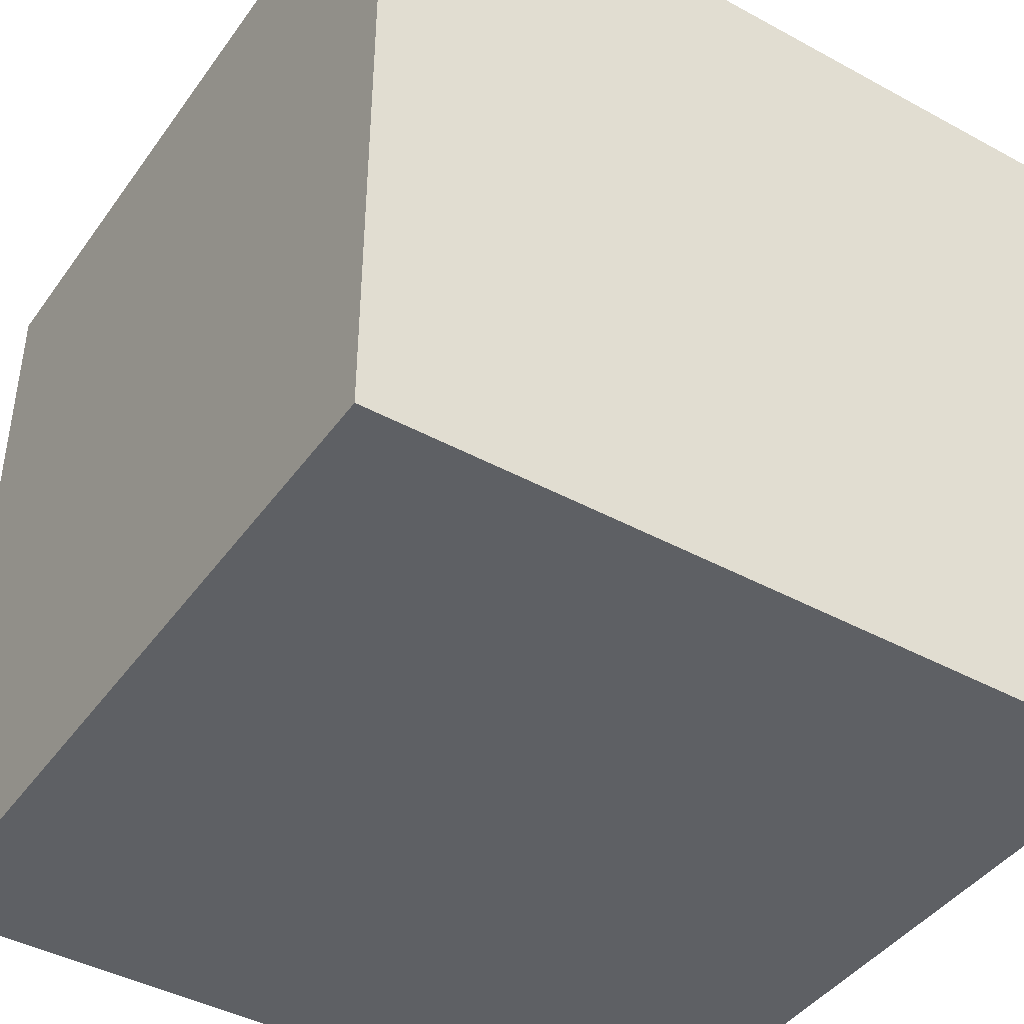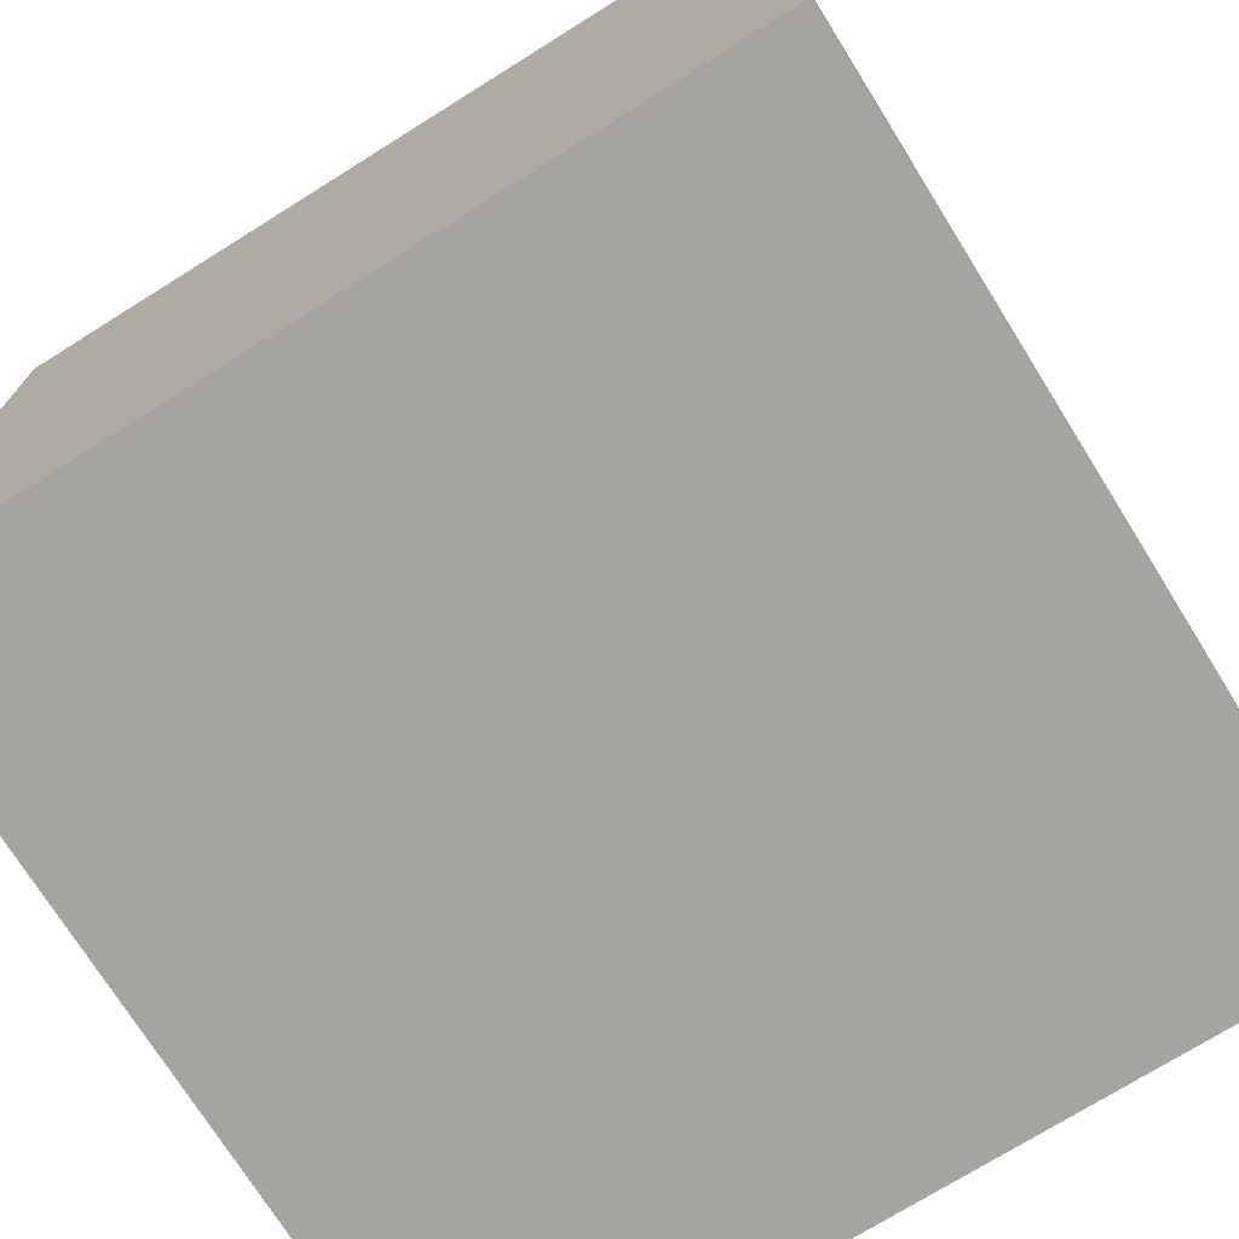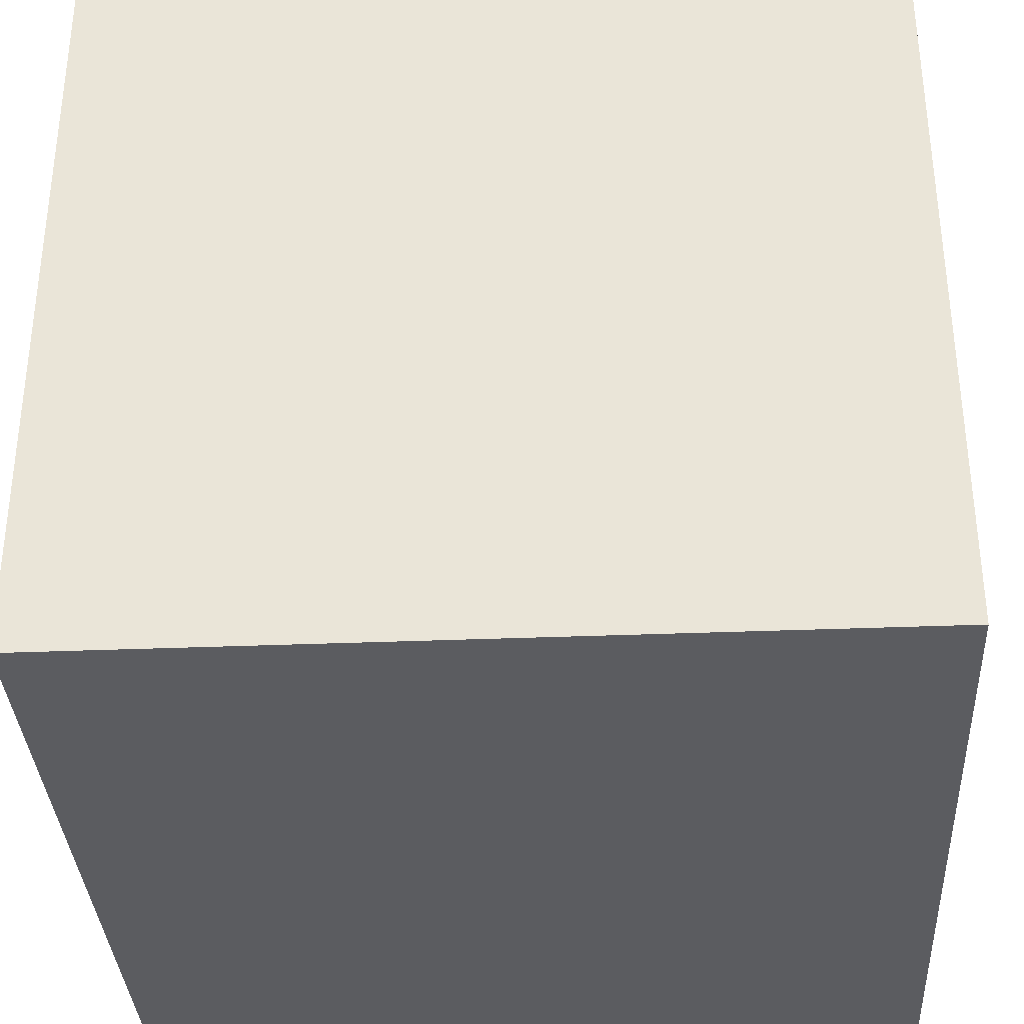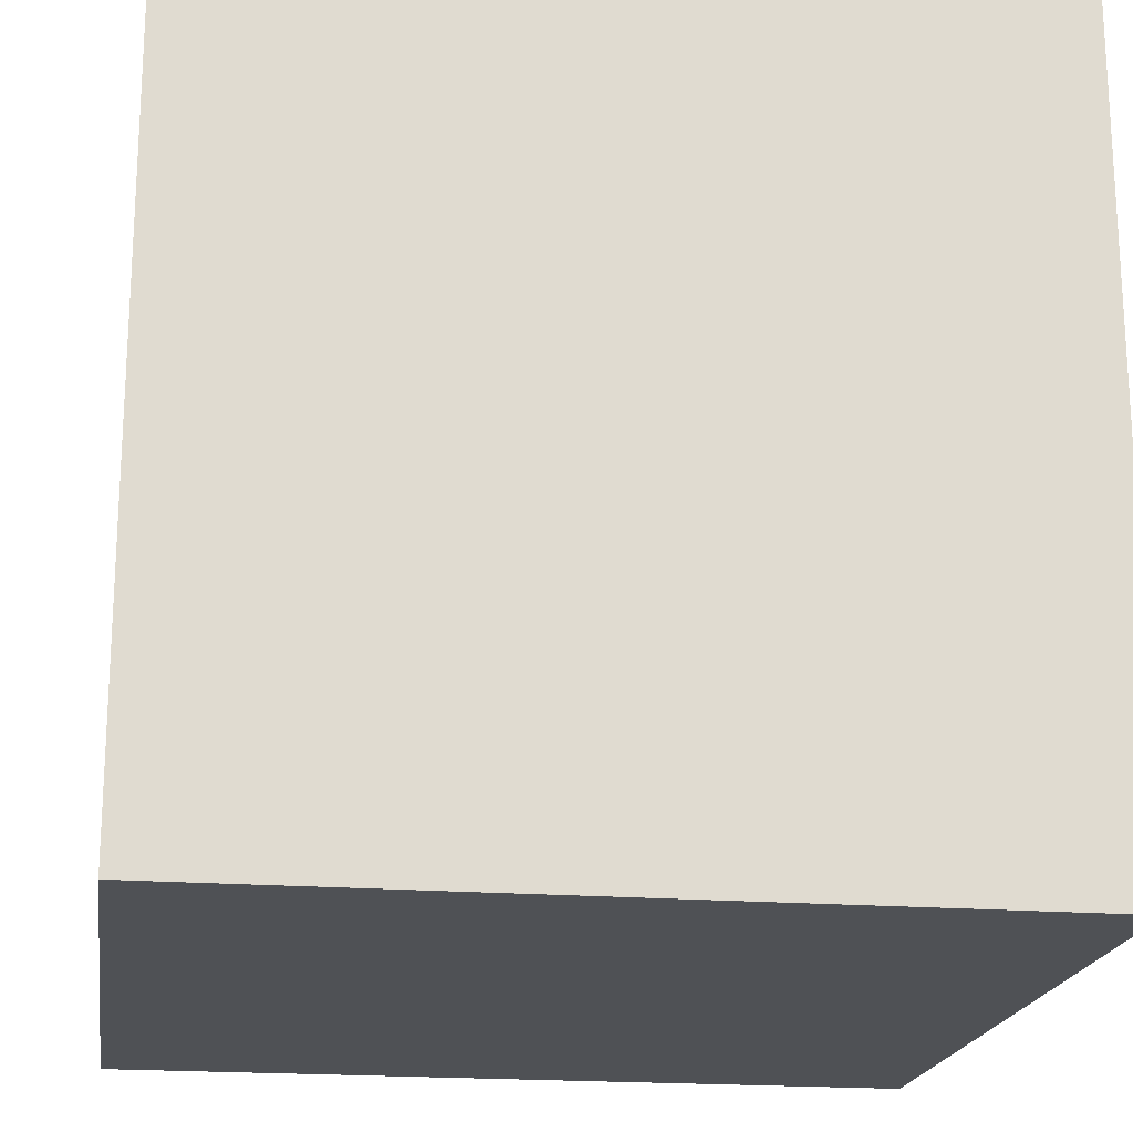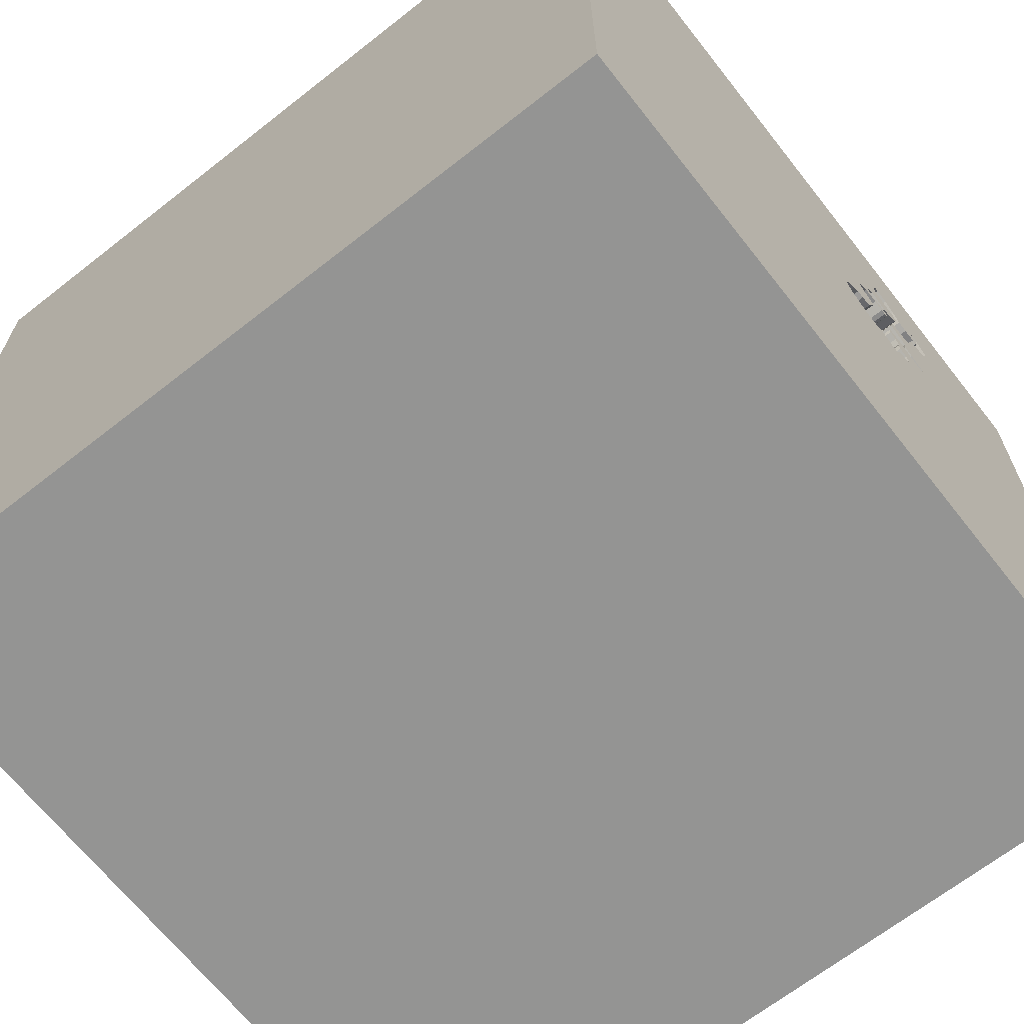
<metadata>
{"format":"obj","ext":"obj","renderer":"f3d","projection":"perspective","resolution":1024,"background":"white","views":[{"elev":-42.8,"azim":57.1,"up":"+Z"},{"elev":-73.4,"azim":32.0,"up":"+Y"},{"elev":-34.7,"azim":-86.9,"up":"+Y"},{"elev":-19.5,"azim":-8.4,"up":"+Y"},{"elev":-67.0,"azim":128.2,"up":"+Z"}]}
</metadata>
<code>
o carriage_191
v -0.1595 1.5 0.3091
v -0.1595 1.4 0.3091
v -0.4767 1.5 0.6708
v -0.1584 1.5 0.1815
v -0.4809 1.5 0.3311
v -0.4809 1.4 0.3311
v -0.7502 1.5 0.9634
v -0.7502 1.4 0.9634
v -0.7638 1.5 1.009
v -0.7638 1.4 1.009
v -0.4533 1.5 0.9262
v -0.4419 1.5 0.3983
v -0.4419 1.4 0.3983
v -0.7518 1.5 0.9422
v -0.521 1.5 1.021
v -0.4474 1.5 0.9492
v -0.4474 1.4 0.9492
v -0.5137 1.5 0.461
v -0.5137 1.4 0.461
v -0.3576 1.5 0.5301
v -0.3576 1.4 0.5301
v -0.566 1.5 0.5011
v -1.003 -1.5 -0.3906
v -0.3857 1.5 -0.3052
v -0.7419 1.5 1.018
v -1.5 1.5 1.5
v -0.3915 1.5 0.7877
v -0.5057 1.5 0.3004
v -0.4437 1.5 0.7151
v -0.4437 1.4 0.7151
v -0.5623 1.5 0.8047
v -0.6232 1.5 0.9283
v -0.6232 1.4 0.9283
v 0.3255 -1.074 1.5
v -0.08952 0.3367 -1.5
v 0.4687 0.1562 1.5
v 1.5 1.5 1.5
v 0.599 -0.4427 1.5
v 0.4167 -1.5 0.4687
v 0.1823 -1.5 -0.2214
v 1.5 -1.5 1.5
v 0.05208 -1.5 1.276
v 1.5 -1.5 -1.5
v 0.2214 0.7031 1.5
v 0.6283 1.5 -0.004069
v -0.1042 1.5 -1.5
v -0.1302 1.5 1.5
v -0.2907 1.5 0.6292
v -0.5154 1.5 0.6652
v -0.5154 1.4 0.6652
v -0.3261 1.5 0.5533
v -0.3261 1.4 0.5533
v -0.2507 1.5 0.3691
v -0.1823 -1.146 1.5
v -0.2344 0.3125 1.5
v -0.1562 -0.4427 1.5
v 0 -1.5 0.4687
v -0.2083 -1.5 -1.237
v -0.1382 1.5 0.282
v -0.1562 1.5 1.068
v -0.7367 1.5 0.9177
v -0.7367 1.4 0.9177
v -0.5359 1.5 0.2778
v -0.5359 1.4 0.2778
v -0.6702 1.5 0.443
v -0.6702 1.4 0.443
v -0.452 1.5 0.6605
v -0.5242 1.5 0.7743
v -0.5242 1.4 0.7743
v -0.4493 1.5 0.4413
v -0.4493 1.4 0.4413
v -0.6301 1.5 0.695
v -0.6301 1.4 0.695
v -0.3886 1.5 0.712
v -0.3229 1.5 0.1704
v -0.3229 1.4 0.1704
v -0.5447 1.5 1.012
v -0.5447 1.4 1.012
v -0.1799 1.5 0.3212
v -0.1799 1.4 0.3212
v 1.185 0.1823 1.5
v 0.9635 -1.5 0.2734
v 1.042 -1.5 -0.3125
v -0.4839 1.5 0.6883
v -0.4839 1.4 0.6883
v -0.4367 1.5 0.4106
v -0.7224 1.5 0.9953
v -0.7224 1.4 0.9953
v -0.6455 1.5 0.4326
v -0.7282 1.5 0.9212
v -0.3996 1.5 0.7075
v -0.431 1.5 0.1466
v -0.4726 1.5 0.3857
v -0.6455 1.4 0.4326
v -0.4761 1.5 1.019
v -0.2907 1.4 0.6292
v -0.2928 1.5 0.1469
v -0.2208 1.5 0.3711
v -0.2208 1.4 0.3711
v -0.5469 -0.2083 1.5
v -0.5729 -1.5 0.5208
v -0.4427 -1.5 0.07812
v -0.76 1.5 0.8621
v -0.7295 1.5 1.013
v -0.6712 1.5 0.458
v -0.7275 1.5 0.9829
v -0.6858 1.5 0.831
v -0.6858 1.4 0.831
v -1.5 0.4688 0.2083
v -1.5 0.3646 1.042
v -1.5 0.3646 -0.4948
v -1.5 1.5 -1.5
v -1.5 -0.1042 1.5
v -1.5 0.01302 -1.003
v -1.5 -0 0.4687
v -1.5 -0.05208 -0
v -1.5 -0.2865 1.224
v -1.5 -0.1562 -0.4427
v -1.5 1.094 0.2865
v -1.5 -0.4427 0.5469
v -1.5 -0.625 -0.3906
v -1.5 -1.5 -1.5
v -1.5 1.5 -0.1042
v -1.5 -1.5 1.5
v -1.5 -1.198 -0.1042
v -1.5 0.8333 -0.2083
v -0.5358 1.4 0.6774
v -0.7955 1.5 0.8987
v -0.8127 1.5 0.9532
v -0.8127 1.4 0.9532
v -0.7191 1.5 0.9249
v -0.7191 1.4 0.9249
v -0.4063 1.5 0.1363
v -0.4063 1.4 0.1363
v -0.5752 1.5 0.5485
v 0.625 -1.5 -0.2083
v -0.5753 1.5 0.8865
v -0.5753 1.4 0.8865
v -0.3128 1.5 0.5587
v -0.5129 1.5 0.8967
v -0.5129 1.4 0.8967
v -0.522 1.5 0.2937
v -0.3996 1.4 0.7075
v -0.7518 1.4 0.9422
v -0.3629 1.5 0.743
v -0.3629 1.4 0.743
v -0.6645 1.5 0.9165
v -0.4787 1.5 0.7007
v -0.5839 1.5 0.4323
v -0.4367 1.4 0.4106
v -0.4869 1.5 0.3081
v -0.4869 1.4 0.3081
v -0.6645 1.4 0.9165
v -0.5699 1.5 0.99
v -0.2983 1.5 0.3854
v 1.5 0.2954 0.9448
v 1.5 0.2502 -0.5981
v 1.5 1.5 -1.5
v 1.5 1.5 0.1302
v -0.4533 1.4 0.9262
v -0.76 1.4 0.8621
v -0.6123 1.5 0.6767
v -1.263 0.3711 1.5
v -1.198 -0.1823 1.5
v -1.211 -1.5 0.2604
v -1.016 1.5 0.5794
v -0.481 1.5 0.7561
v -0.4892 1.5 0.5889
v -0.4892 1.4 0.5889
v -0.4726 1.4 0.3857
v -0.7419 1.4 1.018
v -0.6147 1.5 0.4325
v -0.5623 1.4 0.8047
v -0.4038 1.5 0.7929
v -0.4038 1.4 0.7929
v -0.3685 1.5 0.1548
v -0.402 1.5 0.6758
v -0.402 1.4 0.6758
v -0.5821 1.5 0.853
v -0.5821 1.4 0.853
v -0.4167 1.042 1.5
v -0.2865 -1.5 -0.638
v -0.4167 1.5 1.25
v -0.5267 1.5 0.2303
v -0.5358 1.5 0.6774
v -0.5752 1.4 0.5485
v -0.431 1.4 0.1466
v -0.3976 1.5 0.7903
v -0.549 1.5 0.8973
v -0.2998 1.5 0.564
v -0.2998 1.4 0.564
v -0.4787 1.4 0.7007
v -0.2928 1.4 0.1469
v -0.651 1.5 0.7461
v -0.1349 1.5 0.2116
v -0.1349 1.4 0.2116
v -0.7777 1.5 0.8804
v -0.3777 1.5 0.7165
v -0.522 1.4 0.2937
v -0.6123 1.4 0.6767
v -0.1382 1.4 0.282
v -0.4761 1.4 1.019
v -0.2817 1.5 0.6073
v -0.2817 1.4 0.6073
v -0.7295 1.4 1.013
v -0.3915 1.4 0.7877
v -0.4909 1.5 0.3679
v -0.4909 1.4 0.3679
v -0.8134 1.5 0.9426
v -0.5901 1.5 0.9726
v -0.5901 1.4 0.9726
v -0.4626 1.5 0.6612
v -0.4626 1.4 0.6612
v -0.2003 1.5 0.3462
v -0.3423 1.5 0.1676
v -0.3423 1.4 0.1676
v -0.4767 1.4 0.6708
v -0.3386 1.5 0.6711
v -0.6712 1.4 0.458
v -0.566 1.4 0.5011
v -0.7275 1.4 0.9829
v -0.1238 1.5 0.2469
v -0.1238 1.4 0.2469
v -0.5839 1.4 0.4323
v -0.7955 1.4 0.8987
v -0.6036 1.5 0.4805
v -0.4414 1.5 0.6597
v -0.4414 1.4 0.6597
v -0.4612 1.5 0.7079
v -0.8134 1.4 0.9426
v -0.4965 1.5 1.031
v -0.4965 1.4 1.031
v -0.3121 1.5 0.162
v -0.3125 1.5 0.7292
v -0.3125 1.5 0.6546
v -0.6036 1.4 0.4805
v -0.549 1.4 0.8973
v -0.481 1.4 0.7561
v -0.1584 1.4 0.1815
v -0.2983 1.4 0.3854
v -0.32 1.5 0.6633
v -0.32 1.4 0.6633
v -0.2745 1.5 0.3772
v -0.2014 1.5 0.1613
v -0.4561 1.5 0.208
v -0.4561 1.4 0.208
v -0.3777 1.4 0.7165
v -0.2507 1.4 0.3691
v -0.2444 1.5 0.1412
v -0.2444 1.4 0.1412
v -0.3386 1.4 0.6711
v -0.5267 1.4 0.2303
f 113 117 124
f 122 165 124
f 41 54 124
f 124 164 113
f 124 42 41
f 117 120 124
f 124 125 122
f 165 101 124
f 164 163 113
f 100 164 124
f 113 110 117
f 41 34 54
f 54 56 124
f 120 125 124
f 122 23 165
f 56 100 124
f 117 115 120
f 120 121 125
f 101 42 124
f 26 110 113
f 110 115 117
f 165 102 101
f 101 57 42
f 34 56 54
f 163 26 113
f 23 102 165
f 100 163 164
f 120 116 121
f 102 57 101
f 57 41 42
f 34 38 56
f 100 55 163
f 115 116 120
f 121 122 125
f 57 39 41
f 23 182 102
f 41 38 34
f 55 26 163
f 110 109 115
f 116 118 121
f 56 55 100
f 26 109 110
f 109 116 115
f 102 40 57
f 122 182 23
f 40 39 57
f 38 36 56
f 55 181 26
f 182 40 102
f 39 82 41
f 36 55 56
f 26 119 109
f 118 114 121
f 109 118 116
f 114 122 121
f 122 58 182
f 40 136 39
f 44 181 55
f 119 126 109
f 109 111 118
f 136 82 39
f 36 44 55
f 38 81 36
f 129 209 26
f 26 9 129
f 126 111 109
f 41 81 38
f 9 26 25
f 166 26 209
f 128 197 103
f 128 103 166
f 166 209 128
f 156 41 157
f 44 37 181
f 181 47 26
f 183 25 26
f 210 32 106
f 104 25 154
f 104 154 210
f 87 104 210
f 106 87 210
f 103 107 194
f 166 103 194
f 105 166 135
f 135 22 105
f 166 123 26
f 123 119 26
f 111 114 118
f 136 83 82
f 183 26 47
f 25 183 15
f 77 154 25
f 25 15 77
f 147 131 106
f 106 32 147
f 168 135 166
f 166 194 72
f 166 72 162
f 162 185 168
f 166 162 168
f 105 22 226
f 65 166 105
f 114 112 122
f 36 37 44
f 60 11 16
f 231 15 183
f 183 60 16
f 95 231 183
f 183 16 95
f 106 131 90
f 7 106 14
f 185 49 168
f 89 28 65
f 126 112 111
f 112 114 111
f 122 43 58
f 182 43 40
f 40 43 136
f 82 43 41
f 81 37 36
f 37 47 181
f 60 234 140
f 140 11 60
f 61 14 106
f 106 90 61
f 28 89 172
f 149 18 28
f 28 172 149
f 65 28 142
f 184 24 65
f 63 184 65
f 65 142 63
f 24 166 65
f 24 123 166
f 119 112 126
f 35 122 112
f 58 43 182
f 60 183 47
f 45 234 60
f 27 188 174
f 234 198 145
f 167 68 140
f 234 145 27
f 174 167 140
f 140 234 27
f 27 174 140
f 5 151 28
f 18 70 86
f 86 12 93
f 207 5 28
f 207 28 18
f 93 207 18
f 18 86 93
f 24 184 245
f 133 176 24
f 24 245 92
f 24 92 133
f 148 229 29
f 148 29 91
f 74 198 234
f 91 74 234
f 234 235 241
f 234 241 218
f 177 227 67
f 177 67 84
f 234 218 177
f 84 148 91
f 91 234 177
f 84 91 177
f 189 140 68
f 179 137 189
f 68 31 179
f 68 179 189
f 233 24 176
f 215 75 233
f 176 215 233
f 43 83 136
f 45 51 139
f 235 234 45
f 45 139 190
f 48 235 45
f 45 190 203
f 45 203 48
f 3 84 67
f 67 212 3
f 4 45 24
f 24 233 97
f 244 4 24
f 24 97 249
f 24 249 244
f 123 112 119
f 59 51 45
f 45 4 195
f 45 195 222
f 45 222 59
f 83 43 82
f 45 60 47
f 51 59 1
f 79 214 98
f 1 79 98
f 98 53 243
f 51 1 98
f 243 155 51
f 98 243 51
f 35 43 122
f 157 41 43
f 20 51 155
f 112 123 24
f 41 37 81
f 156 37 41
f 45 47 37
f 45 112 24
f 46 112 45
f 159 156 157
f 158 46 45
f 46 35 112
f 158 35 46
f 158 159 157
f 159 37 156
f 159 45 37
f 158 45 159
f 158 43 35
f 158 157 43
f 130 144 230
f 130 8 144
f 209 129 130
f 130 230 209
f 144 225 230
f 130 10 8
f 7 14 144
f 144 8 7
f 129 9 130
f 144 62 225
f 230 225 128
f 128 209 230
f 10 130 9
f 10 221 8
f 14 61 144
f 62 144 61
f 62 161 225
f 171 221 10
f 106 7 8
f 8 221 106
f 62 61 90
f 161 62 108
f 197 128 225
f 225 161 197
f 9 25 171
f 171 10 9
f 221 171 205
f 90 131 132
f 132 62 90
f 161 108 103
f 132 108 62
f 103 197 161
f 205 88 221
f 25 104 205
f 205 171 25
f 221 88 106
f 131 147 132
f 107 103 108
f 132 153 108
f 88 205 87
f 104 87 205
f 87 106 88
f 153 132 147
f 194 107 108
f 108 73 194
f 153 180 108
f 147 32 153
f 73 72 194
f 108 173 73
f 153 33 180
f 173 108 180
f 33 153 32
f 73 200 72
f 173 69 73
f 33 138 180
f 173 180 31
f 32 210 33
f 162 72 200
f 73 69 200
f 69 173 68
f 211 138 33
f 180 138 179
f 179 31 180
f 31 68 173
f 211 33 210
f 200 127 162
f 127 200 69
f 68 167 69
f 211 237 138
f 137 179 138
f 211 210 154
f 185 162 127
f 127 69 192
f 238 69 167
f 211 78 237
f 189 137 138
f 138 237 189
f 154 77 78
f 78 211 154
f 127 50 185
f 127 192 85
f 238 192 69
f 167 174 238
f 78 141 237
f 78 77 15
f 50 49 185
f 85 50 127
f 85 192 148
f 148 84 85
f 30 192 238
f 175 238 174
f 141 78 17
f 237 141 189
f 15 231 232
f 232 78 15
f 50 169 49
f 50 85 217
f 84 3 85
f 229 148 192
f 192 30 229
f 30 238 175
f 174 188 175
f 17 160 141
f 202 17 78
f 140 189 141
f 78 232 202
f 231 95 232
f 168 49 169
f 50 213 169
f 213 50 217
f 217 85 3
f 29 229 30
f 143 30 175
f 188 27 206
f 206 175 188
f 160 17 11
f 141 160 140
f 95 16 17
f 17 202 95
f 202 232 95
f 169 186 168
f 213 228 169
f 213 217 212
f 3 212 217
f 91 29 30
f 30 143 91
f 206 143 175
f 16 11 17
f 11 140 160
f 135 168 186
f 169 220 186
f 67 227 228
f 228 213 67
f 169 228 21
f 213 212 67
f 143 206 146
f 27 145 146
f 146 206 27
f 22 135 186
f 186 220 22
f 19 220 169
f 227 177 228
f 71 169 21
f 178 21 228
f 74 91 143
f 143 247 74
f 146 247 143
f 145 198 146
f 220 19 224
f 169 71 19
f 178 228 177
f 71 21 150
f 178 52 21
f 198 74 247
f 247 146 198
f 226 22 220
f 220 236 226
f 236 220 224
f 224 19 149
f 19 71 18
f 177 218 178
f 86 70 71
f 71 150 86
f 150 21 240
f 251 52 178
f 51 20 21
f 21 52 51
f 94 236 224
f 18 149 19
f 149 172 224
f 70 18 71
f 251 178 218
f 150 240 13
f 240 21 155
f 52 251 242
f 20 155 21
f 236 219 226
f 236 94 219
f 94 224 172
f 172 89 94
f 150 13 86
f 240 6 13
f 155 243 240
f 242 96 52
f 218 241 242
f 242 251 218
f 139 51 52
f 52 191 139
f 105 226 219
f 94 66 219
f 12 86 13
f 152 6 240
f 170 13 6
f 243 53 248
f 248 240 243
f 96 242 48
f 191 52 96
f 242 241 235
f 235 48 242
f 191 190 139
f 219 66 105
f 89 65 66
f 66 94 89
f 93 12 13
f 13 170 93
f 6 152 5
f 152 240 246
f 6 208 170
f 76 240 248
f 48 203 96
f 96 204 191
f 191 204 190
f 65 105 66
f 151 5 152
f 152 246 252
f 246 240 216
f 5 207 208
f 208 6 5
f 170 208 93
f 216 240 76
f 80 76 248
f 53 98 99
f 99 248 53
f 204 96 203
f 203 190 204
f 28 151 152
f 152 199 28
f 199 152 252
f 252 246 245
f 245 184 252
f 246 216 187
f 207 93 208
f 216 76 215
f 80 250 76
f 99 80 248
f 98 214 99
f 199 142 28
f 199 252 64
f 184 63 252
f 92 245 246
f 246 187 92
f 216 134 187
f 75 215 76
f 216 215 176
f 80 239 250
f 250 193 76
f 214 79 80
f 80 99 214
f 199 64 142
f 64 252 63
f 176 133 134
f 134 216 176
f 187 134 92
f 76 193 233
f 233 75 76
f 201 239 80
f 244 249 250
f 250 239 244
f 193 250 97
f 79 1 80
f 63 142 64
f 133 92 134
f 97 233 193
f 196 239 201
f 2 201 80
f 4 244 239
f 249 97 250
f 2 80 1
f 195 4 239
f 239 196 195
f 201 223 196
f 201 2 59
f 1 59 2
f 59 222 223
f 223 201 59
f 196 223 195
f 222 195 223

</code>
